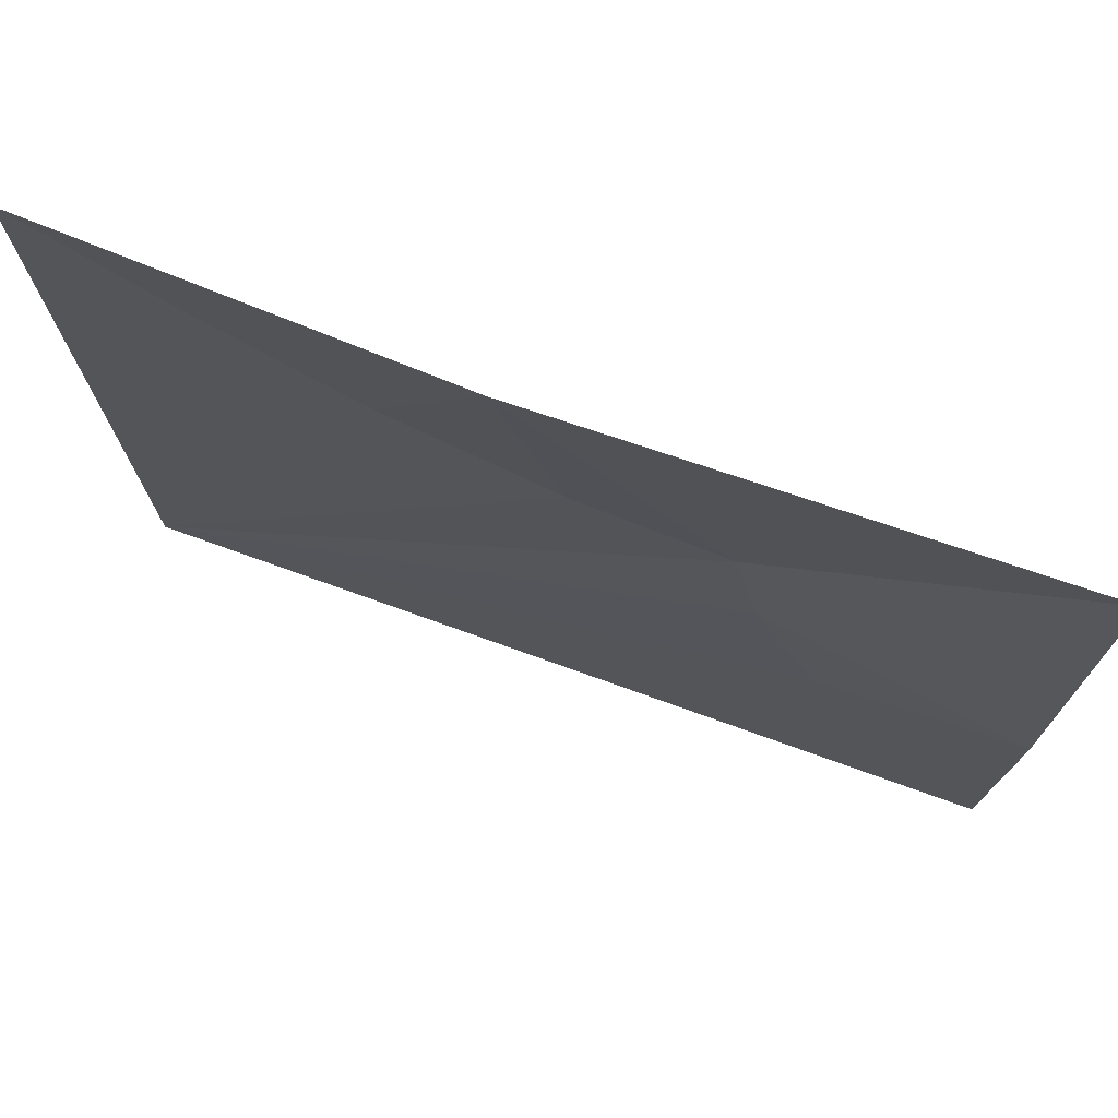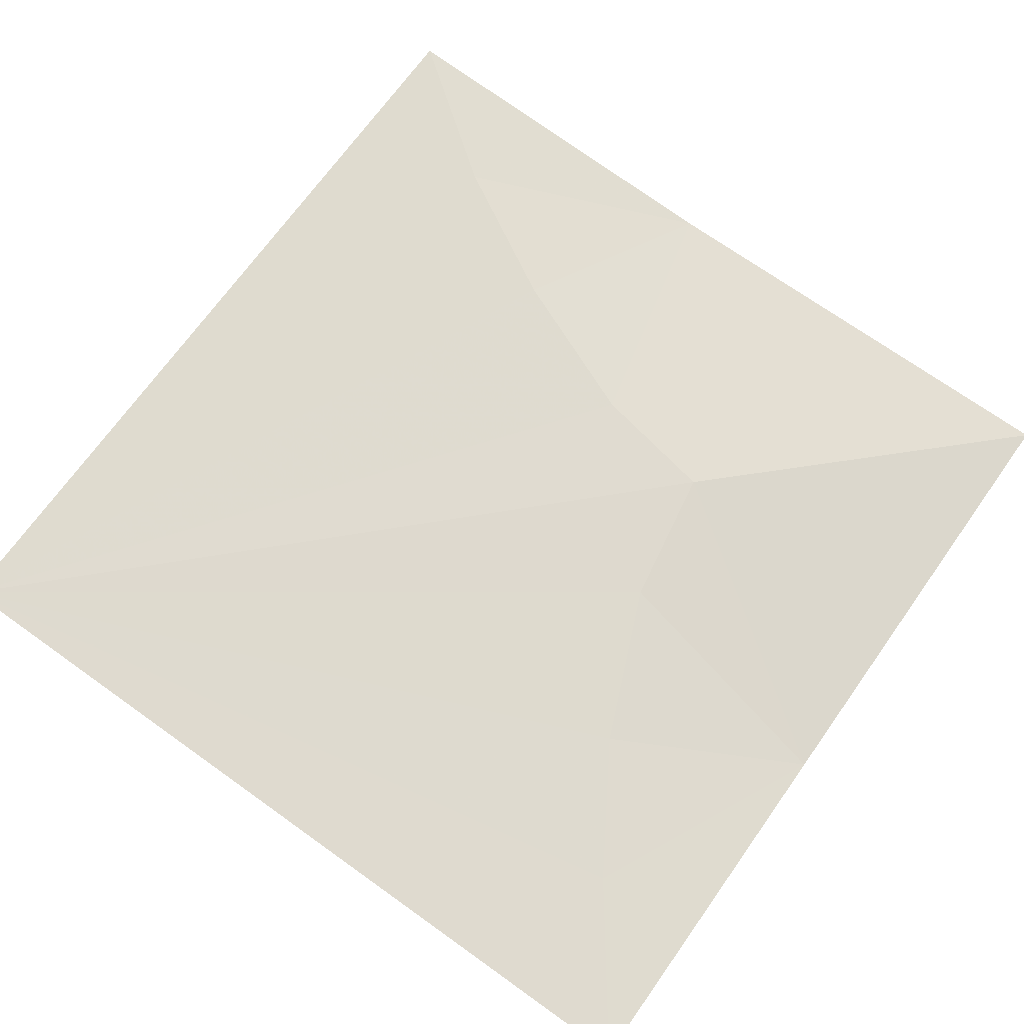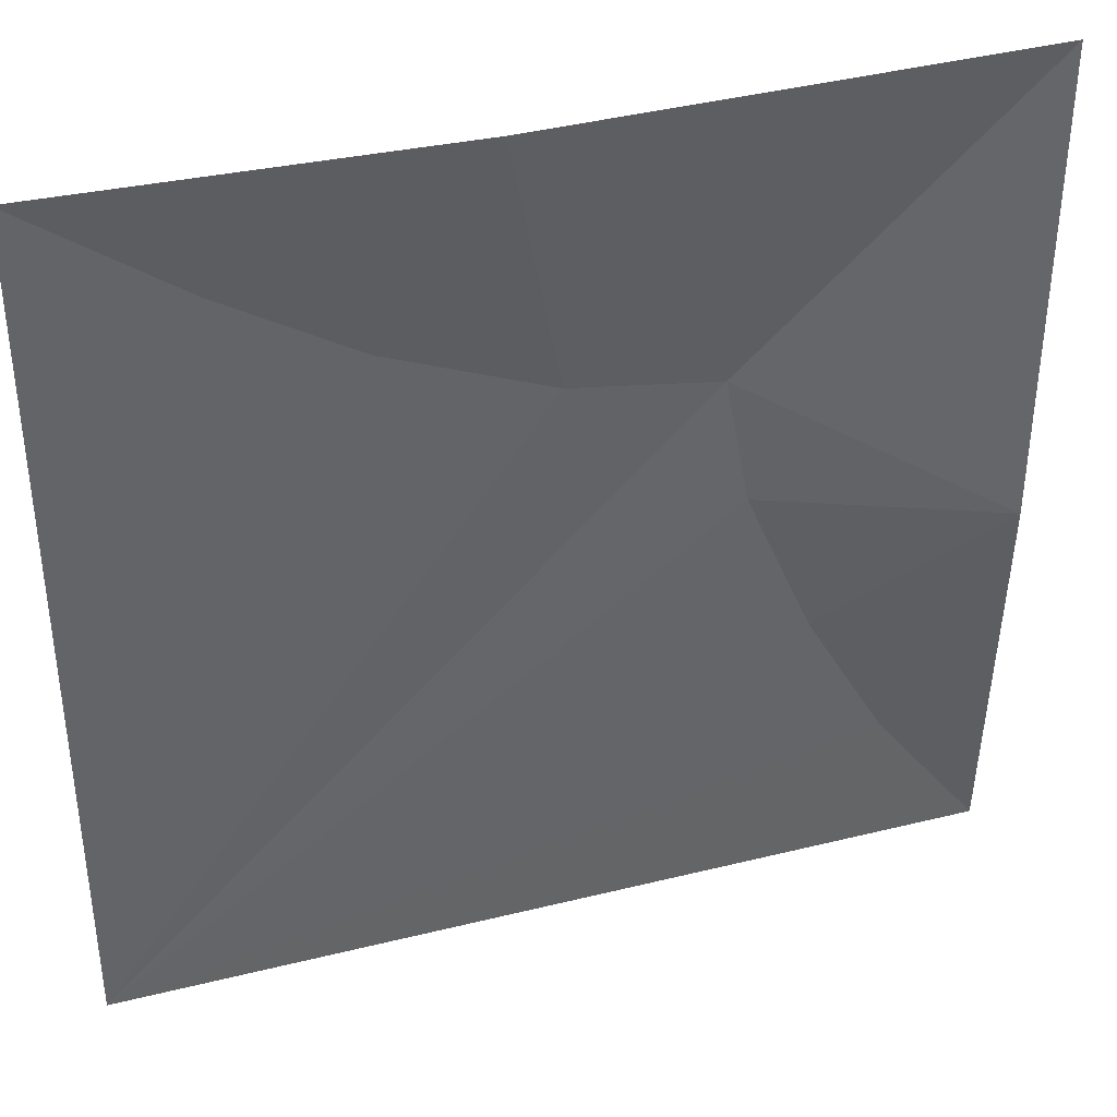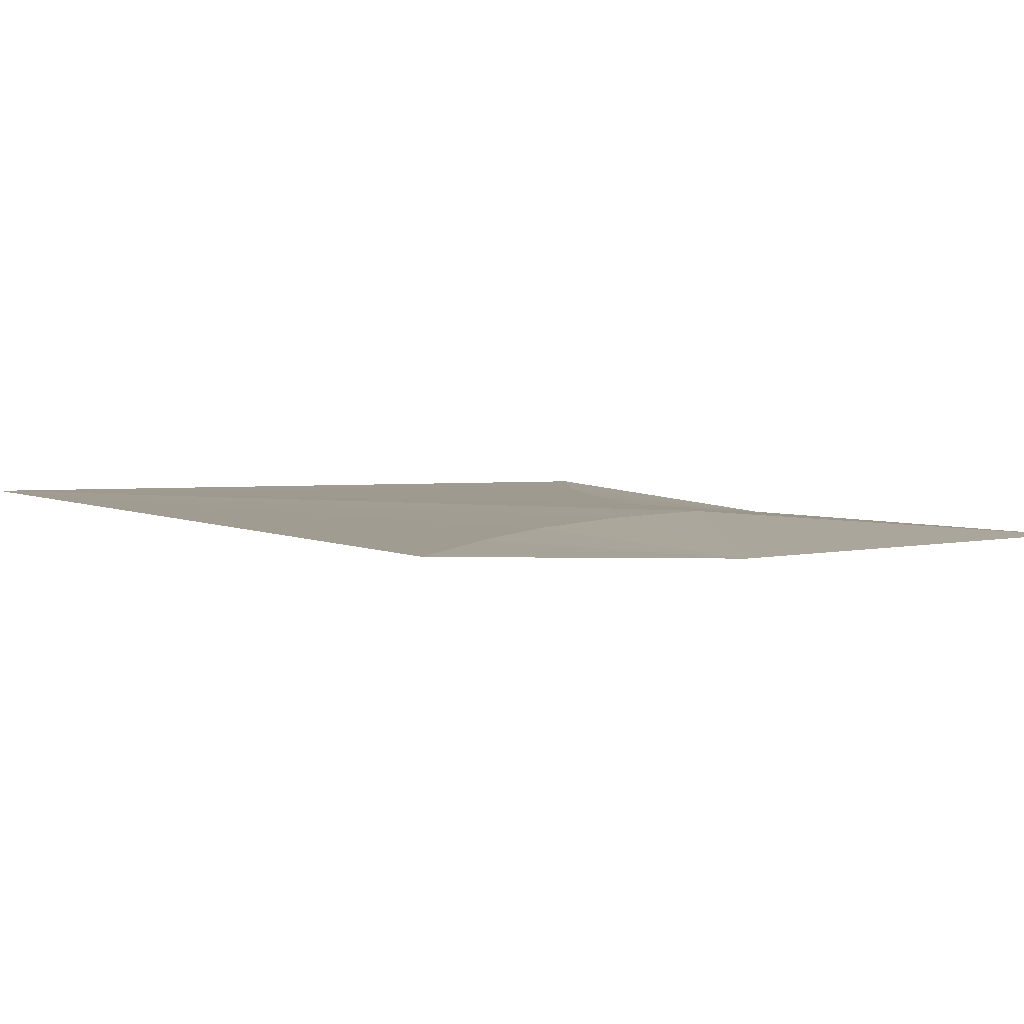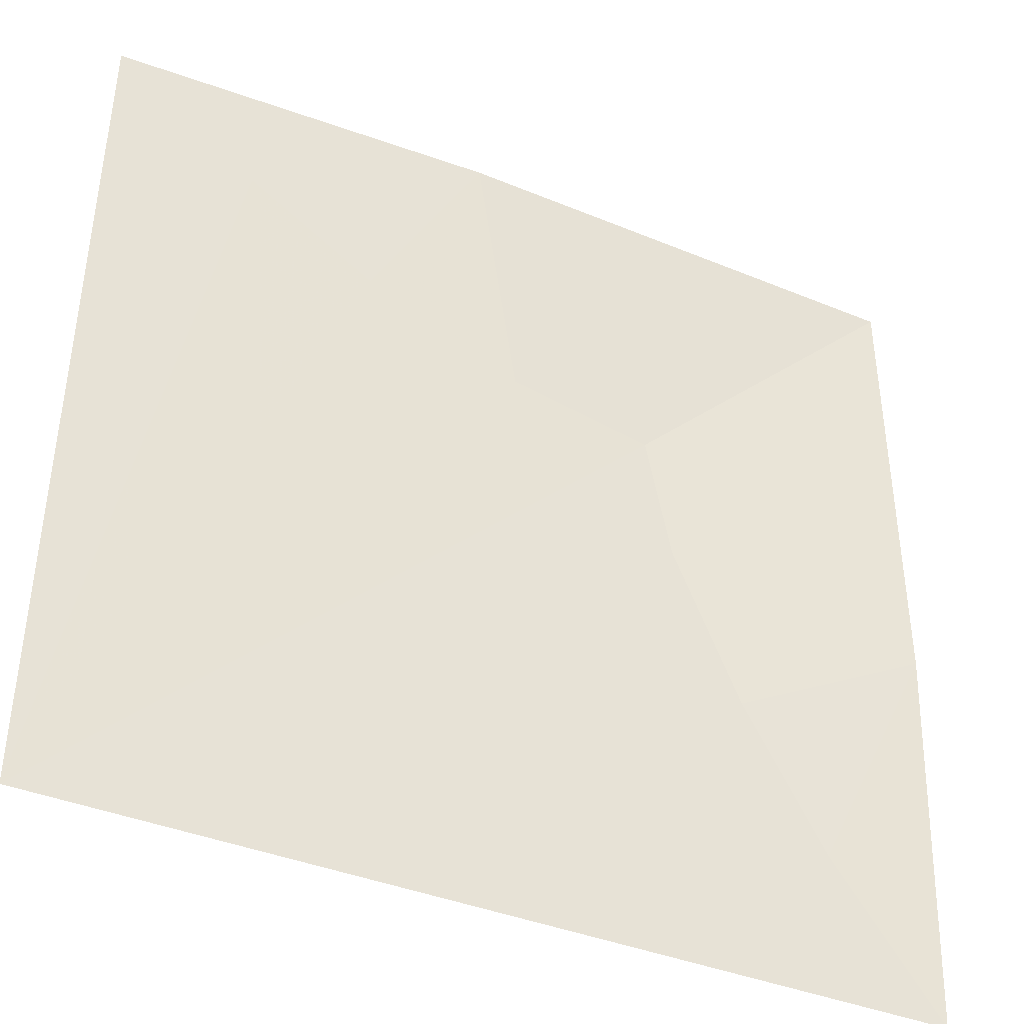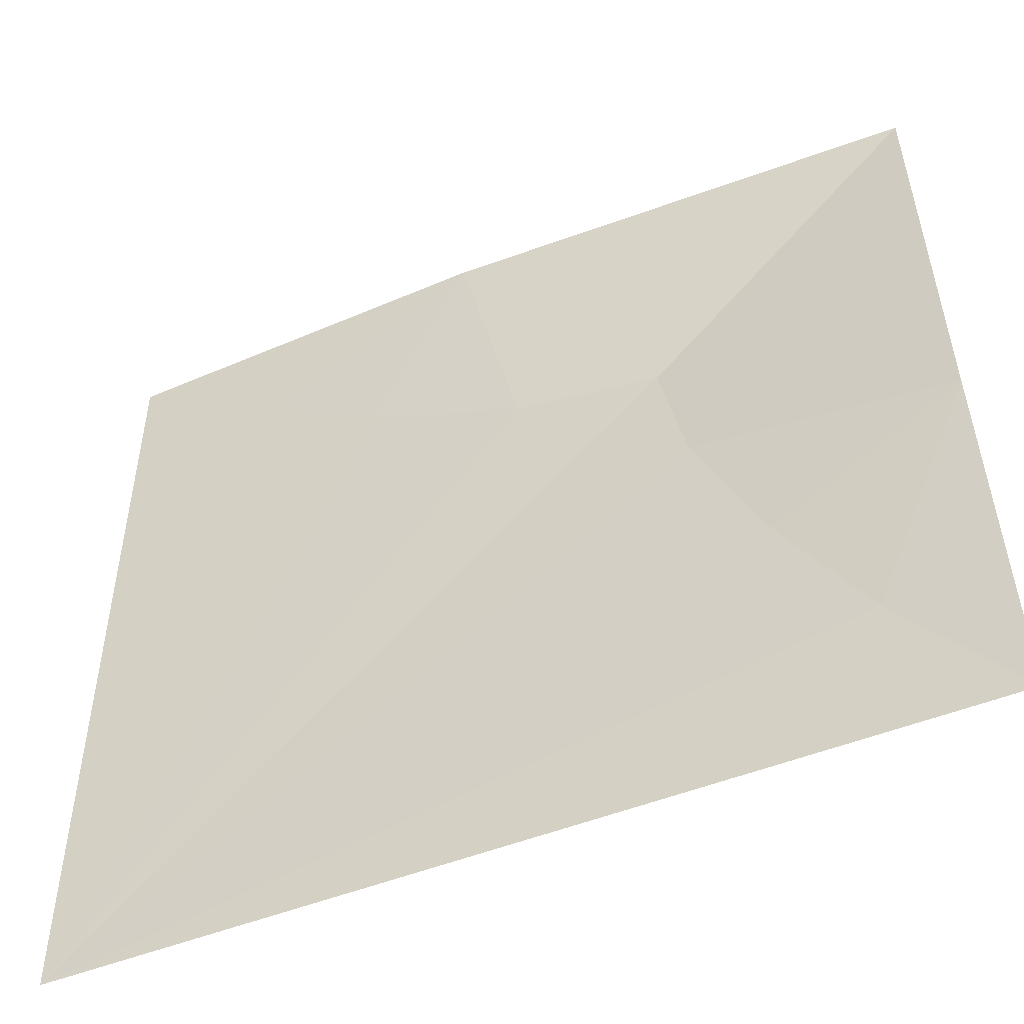
<metadata>
{"format":"obj","ext":"obj","renderer":"f3d","projection":"perspective","resolution":1024,"background":"white","views":[{"elev":74.1,"azim":18.7,"up":"+Z"},{"elev":71.2,"azim":-54.6,"up":"+Y"},{"elev":38.5,"azim":-18.5,"up":"+Z"},{"elev":3.9,"azim":-37.8,"up":"+Y"},{"elev":-41.1,"azim":-26.8,"up":"+Z"},{"elev":-53.7,"azim":21.2,"up":"+Z"}]}
</metadata>
<code>
v 123.6 -100 -9.41
v 123.6 -100 -9.41
v 174.6 -100 -60.4
v 174.6 -100 -60.4
v 146.3 -101.3 -9.41
v 174.6 -101.3 -37.4
v 157.9 -100 -26.07
v 157.9 -100 -26.07
v 157.9 -100 -26.07
v 123.6 -99 -60.4
v 123.6 -99 -60.4
v 123.6 -99 -60.4
v 123.6 -99 -60.4
v 123.6 -99 -60.4
v 123.6 -99 -60.4
v 123.6 -99 -60.4
v 123.6 -99 -60.4
v 174.6 -101.3 -9.41
v 140 -100 -20.66
v 140 -100 -20.66
v 140 -100 -20.66
v 163.3 -100 -43.15
v 163.3 -100 -43.15
v 163.3 -100 -43.15
v 149.4 -100 -24.61
v 149.4 -100 -24.61
v 149.4 -100 -24.61
v 132.3 -100 -15.87
v 132.3 -100 -15.87
v 132.3 -100 -15.87
v 159.4 -100 -33.78
v 159.4 -100 -33.78
v 159.4 -100 -33.78
v 168.1 -100 -51.68
v 168.1 -100 -51.68
v 168.1 -100 -51.68
f 10 22 31
f 16 33 7
f 14 8 27
f 15 26 20
f 12 21 28
f 11 29 2
f 13 36 23
f 17 3 34
f 9 6 18
f 9 18 5
f 6 24 35
f 6 32 24
f 6 9 32
f 5 19 25
f 5 30 19
f 9 5 25
f 5 1 30
f 6 35 4

</code>
